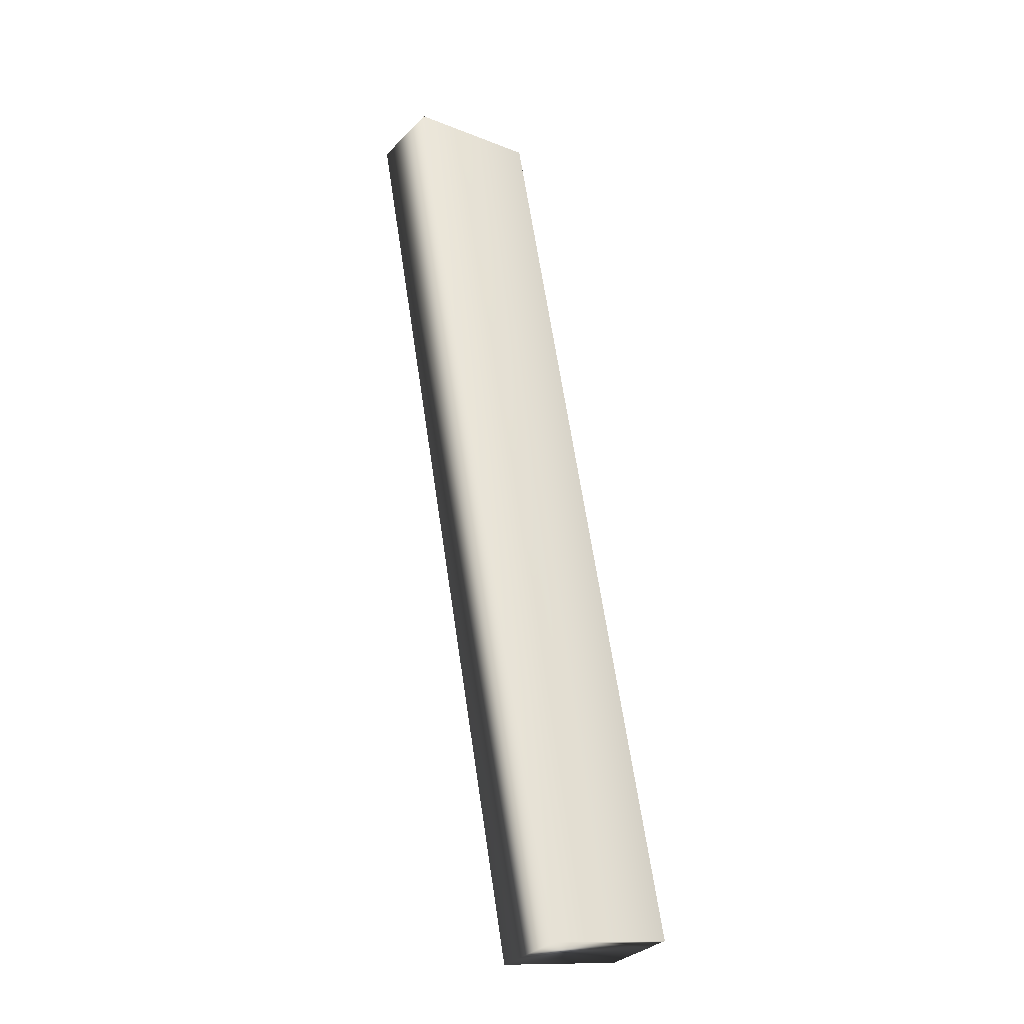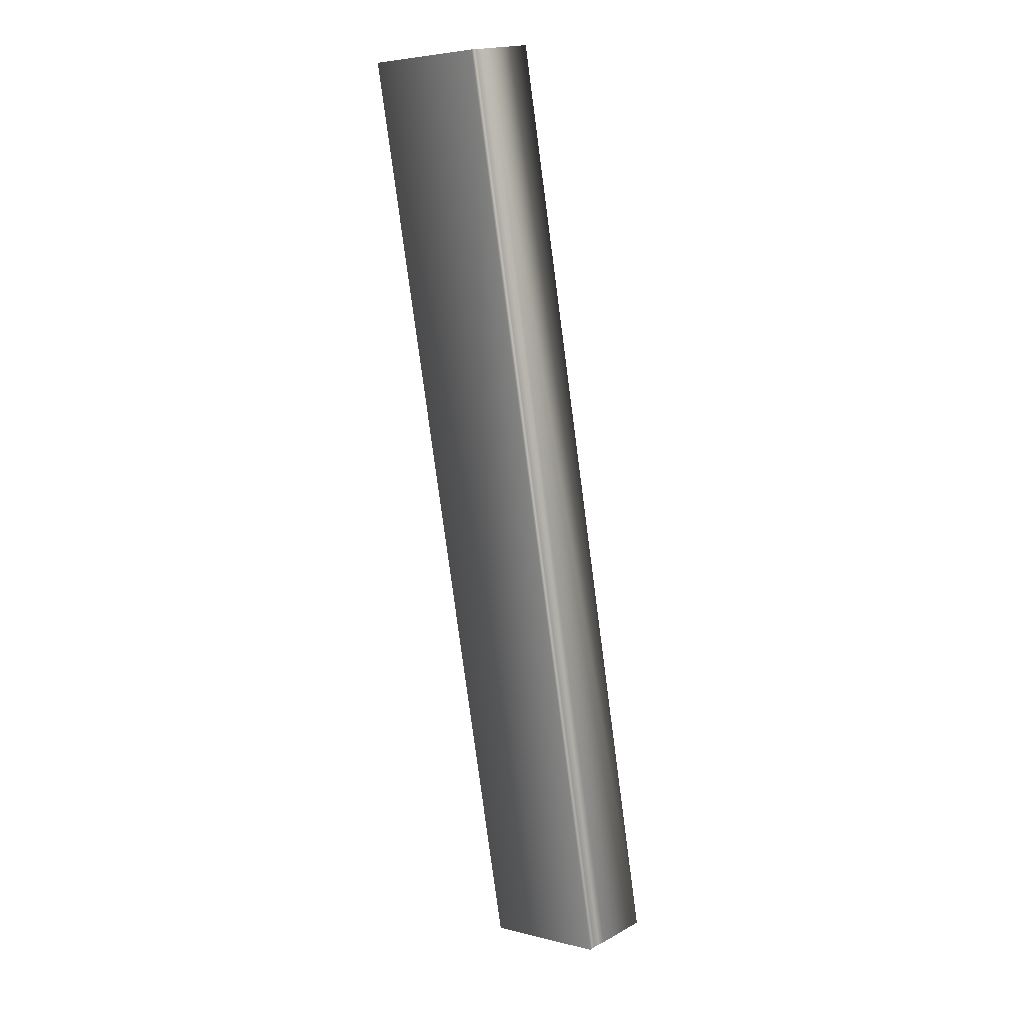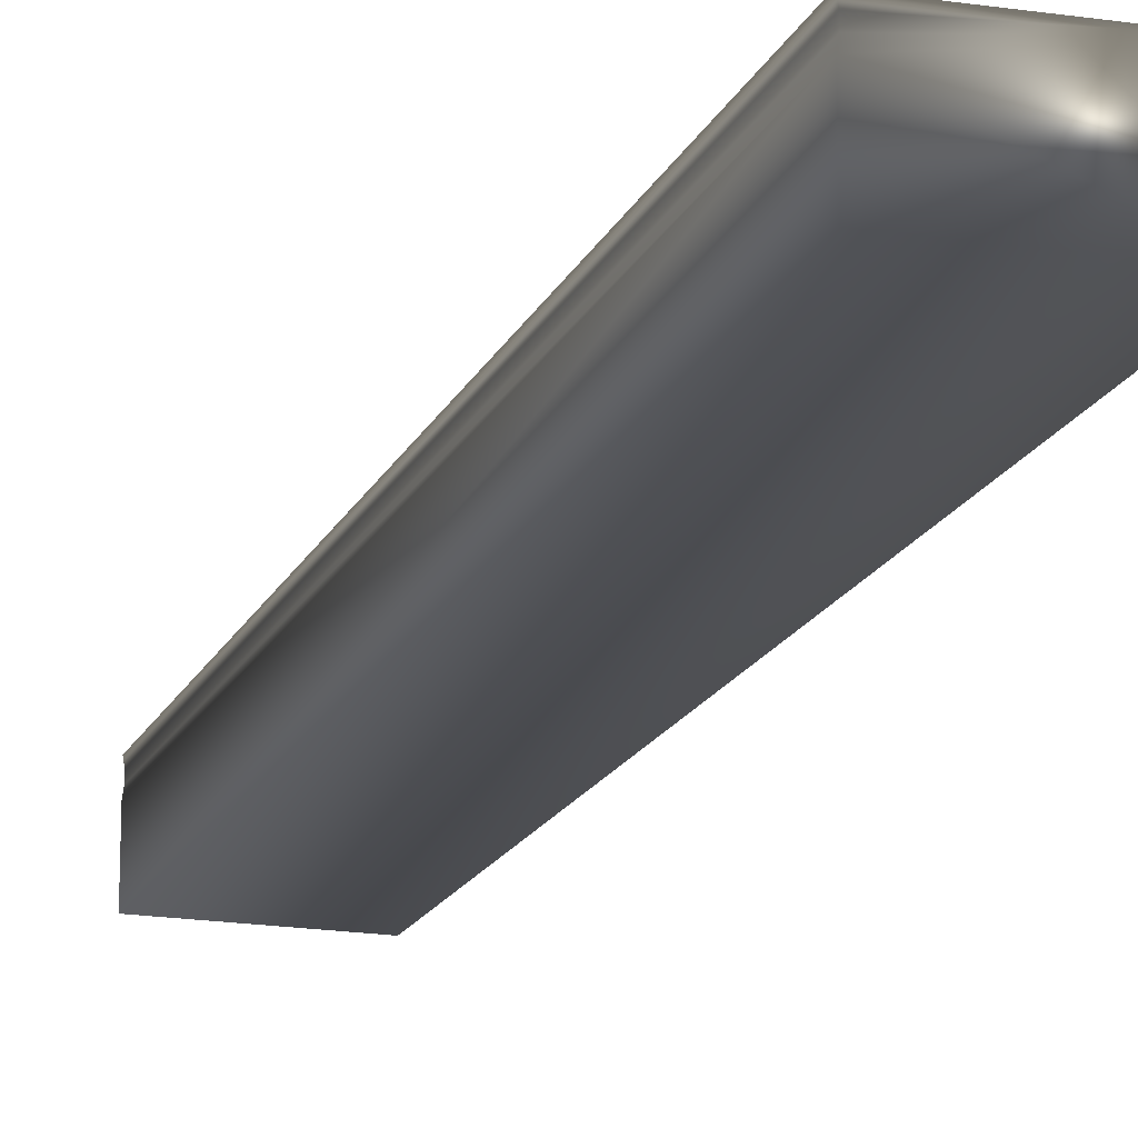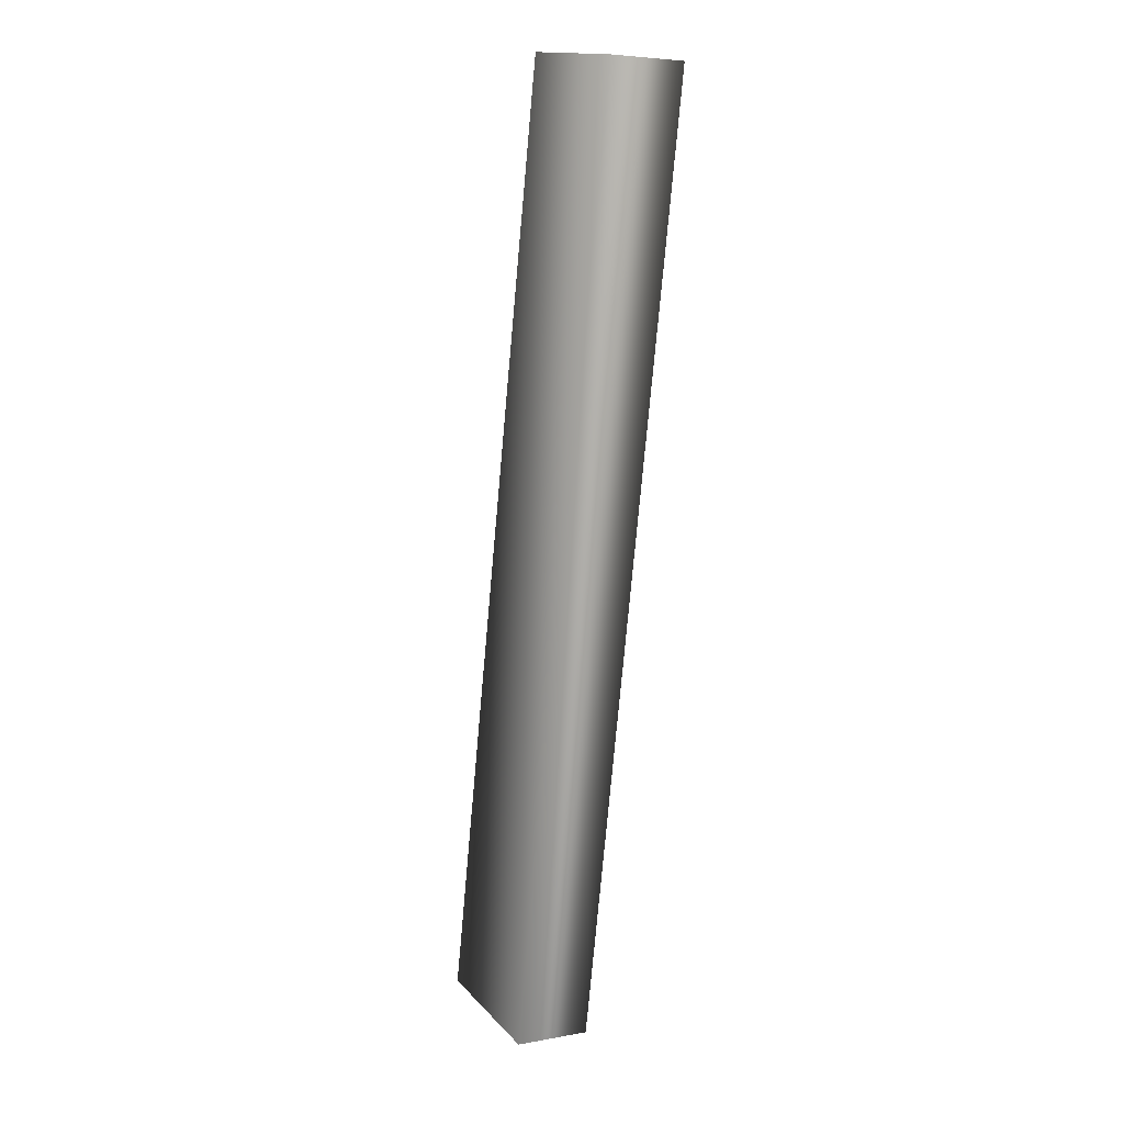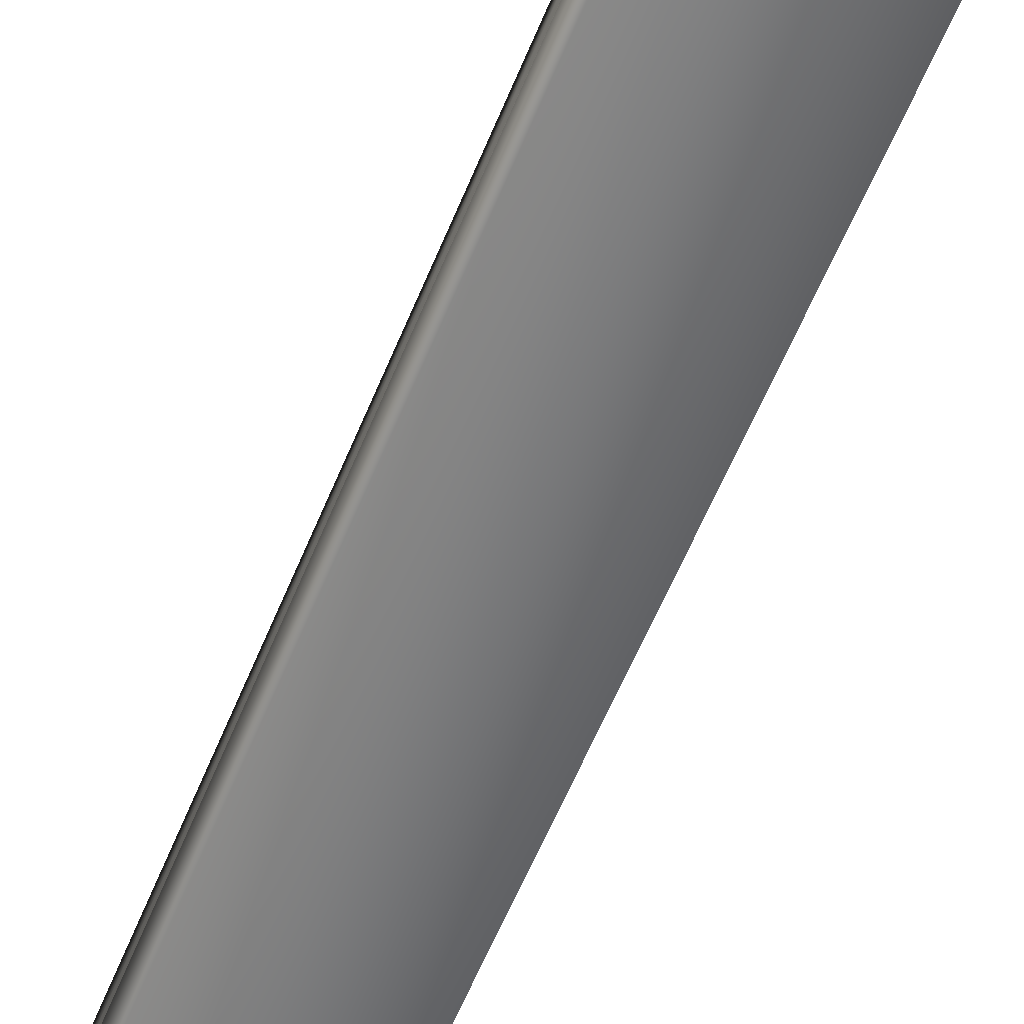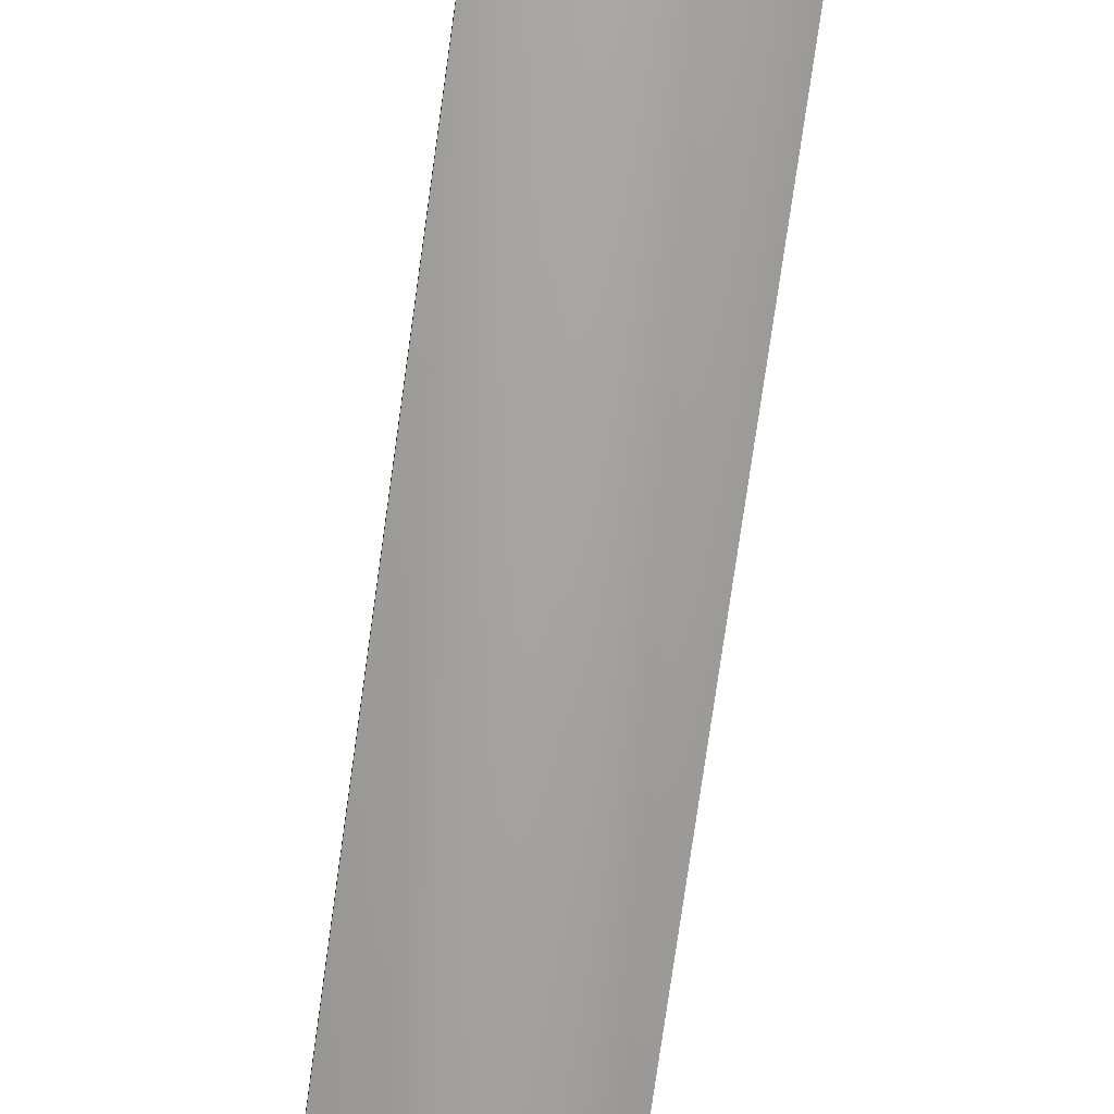
<metadata>
{"format":"obj","ext":"obj","renderer":"f3d","projection":"perspective","resolution":1024,"background":"white","views":[{"elev":-32.7,"azim":143.6,"up":"+Z"},{"elev":18.5,"azim":-136.2,"up":"+Z"},{"elev":-17.0,"azim":-7.5,"up":"+Y"},{"elev":5.3,"azim":60.4,"up":"+Z"},{"elev":-59.5,"azim":-11.7,"up":"+Y"},{"elev":-74.4,"azim":2.5,"up":"+Y"}]}
</metadata>
<code>
v -36.66 32.46 33.61
v -36.66 32.67 33.61
v -36.15 32.46 33.5
v -36.15 32.75 33.5
v -36.65 32.7 33.61
v -36.65 32.72 33.61
v -36.66 32.75 33.61
v -35.49 32.75 37.06
v -35.49 32.46 37.06
v -36.01 32.46 37.13
v -36.01 32.67 37.13
v -36 32.7 37.13
v -36 32.72 37.13
v -36.01 32.75 37.13
f 1 2 3
f 3 2 4
f 4 2 5
f 4 5 6
f 6 7 4
f 8 9 4
f 4 9 3
f 10 11 1
f 1 11 2
f 9 10 3
f 3 10 1
f 2 11 5
f 5 11 12
f 5 12 13
f 14 7 13
f 13 7 6
f 13 6 5
f 8 4 14
f 14 4 7
f 10 9 11
f 11 9 8
f 11 8 12
f 12 8 13
f 13 8 14

</code>
